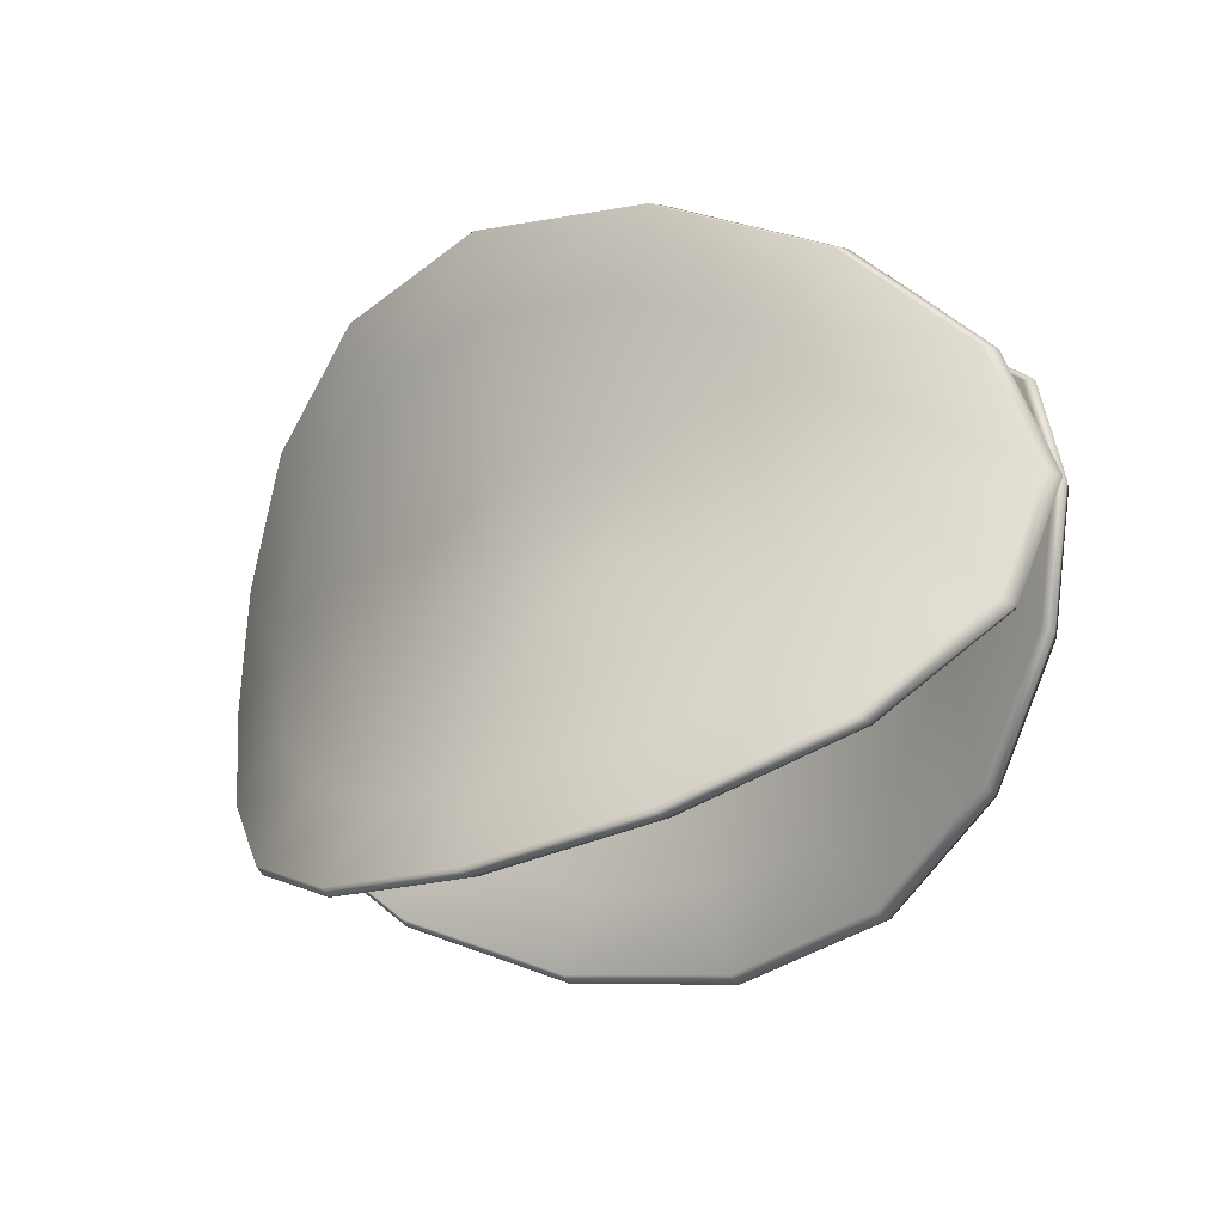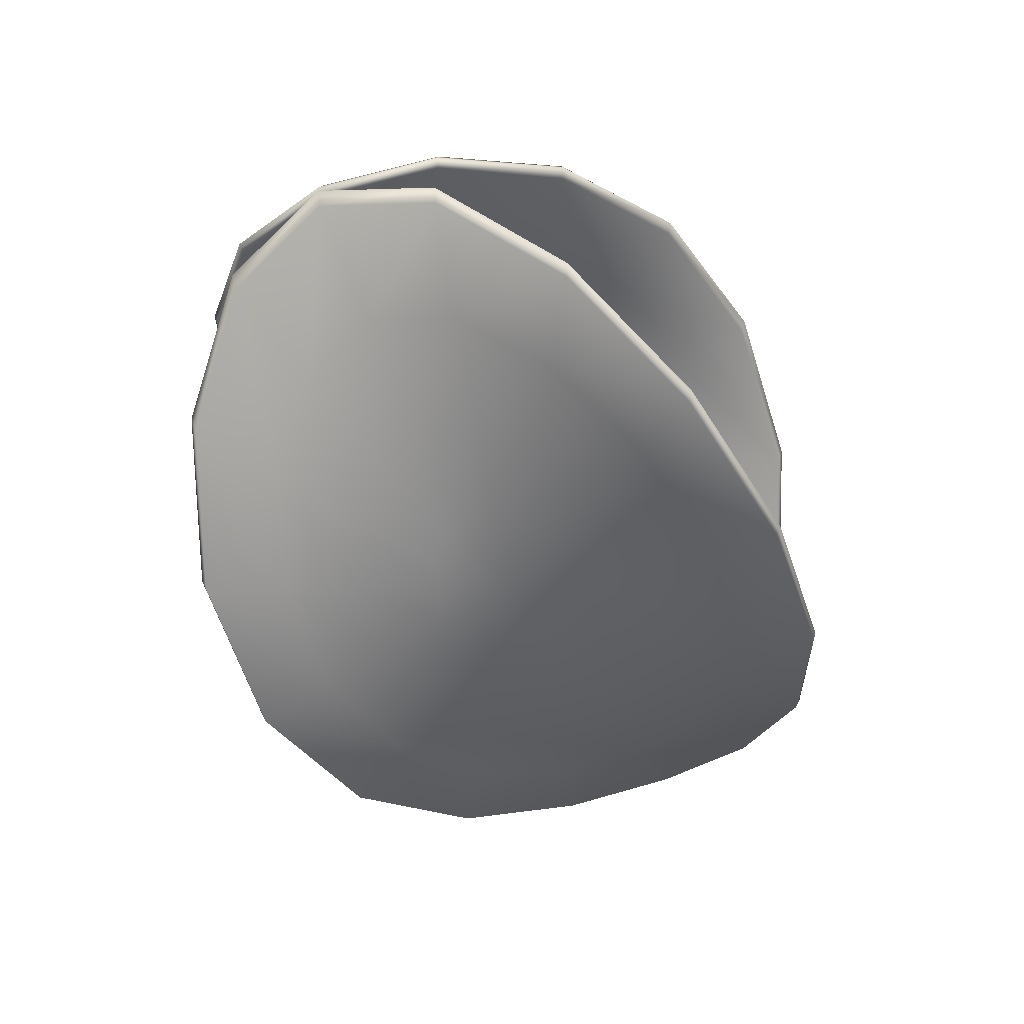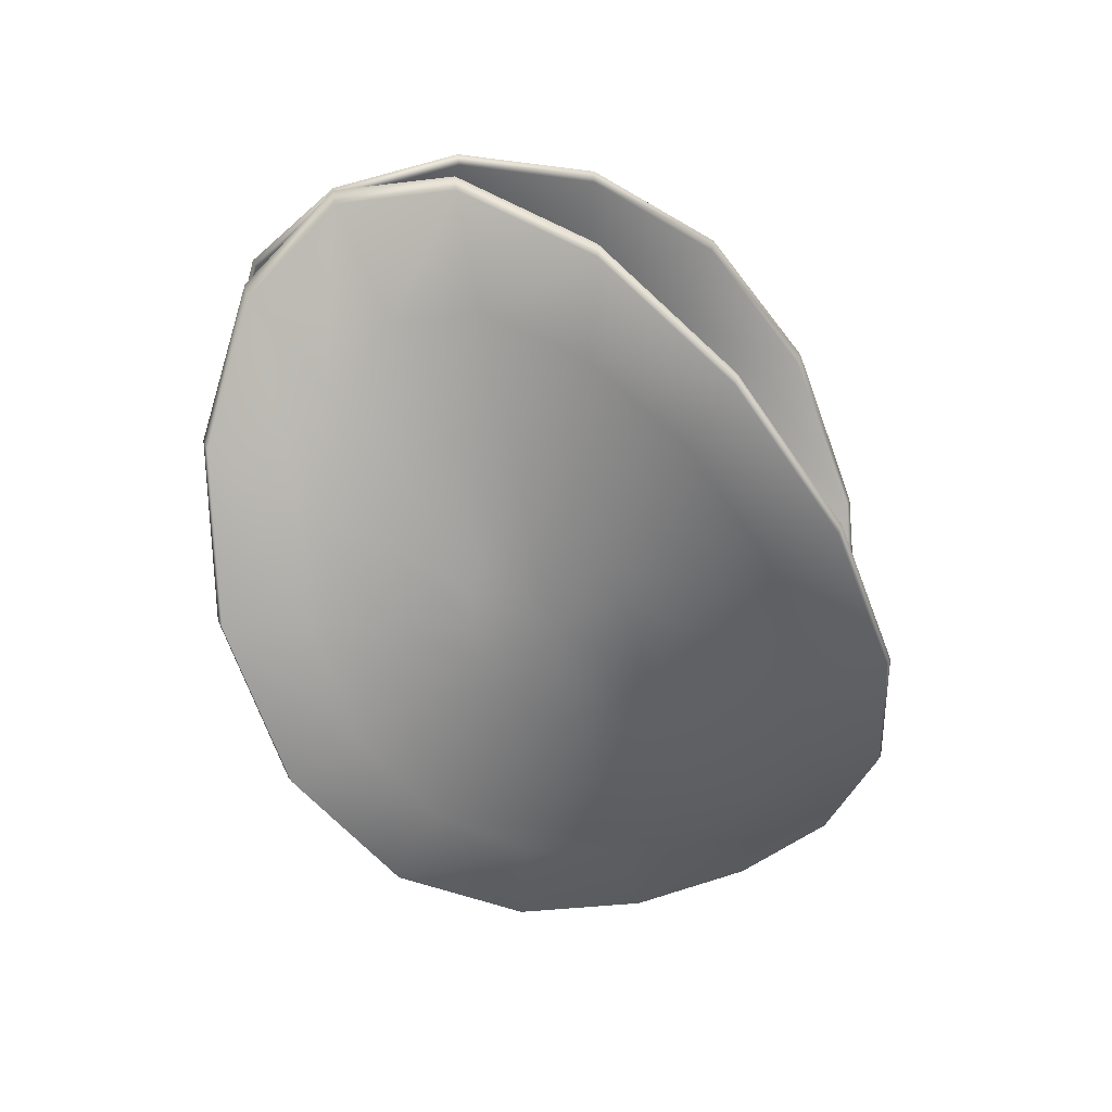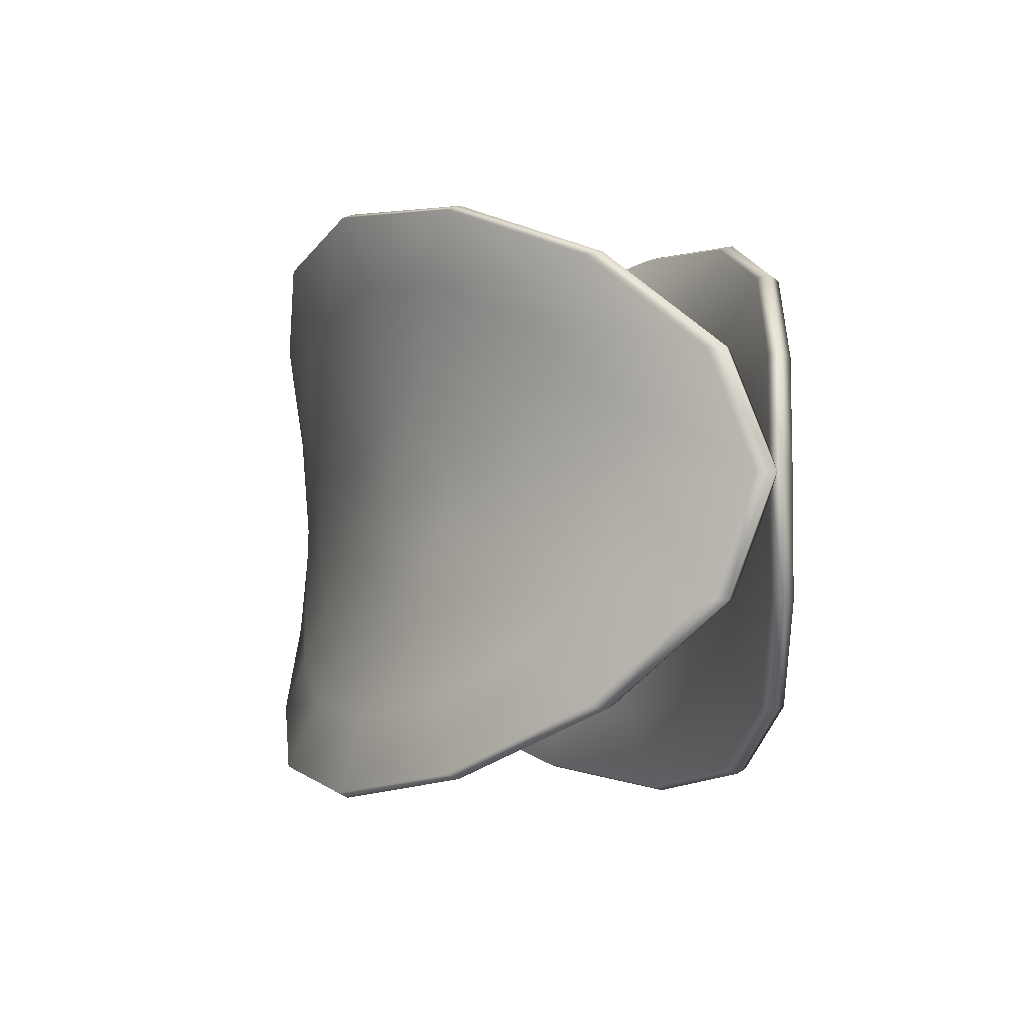
<metadata>
{"format":"obj","ext":"obj","renderer":"f3d","projection":"perspective","resolution":1024,"background":"white","views":[{"elev":-23.9,"azim":36.3,"up":"+Y"},{"elev":-52.8,"azim":-64.4,"up":"+Z"},{"elev":-60.9,"azim":118.0,"up":"+Z"},{"elev":-5.5,"azim":58.0,"up":"+Y"}]}
</metadata>
<code>
g default
v 0.2064 0.1851 0.4096
v 0.3031 0.142 0.3986
v 0.3678 0.07747 0.3875
v 0.3905 0.001387 0.3829
v 0.3678 -0.0747 0.3875
v 0.3031 -0.1392 0.3986
v 0.2064 -0.1823 0.4096
v 0.09226 -0.1974 0.4142
v -0.02187 -0.1823 0.4096
v -0.1186 -0.1392 0.3986
v -0.1833 -0.0747 0.3875
v -0.206 0.001387 0.3829
v -0.1833 0.07747 0.3875
v -0.1186 0.142 0.3986
v -0.02187 0.1851 0.4096
v 0.09226 0.2002 0.4142
v 0.3205 0.3688 0.4247
v 0.514 0.2826 0.3805
v 0.6433 0.1536 0.3363
v 0.6887 0.001387 0.318
v 0.6433 -0.1508 0.3363
v 0.514 -0.2798 0.3805
v 0.3205 -0.366 0.4247
v 0.09226 -0.3963 0.4431
v -0.136 -0.366 0.4247
v -0.3295 -0.2798 0.3805
v -0.4588 -0.1508 0.3363
v -0.5042 0.001387 0.318
v -0.4588 0.1536 0.3363
v -0.3295 0.2826 0.3805
v -0.136 0.3688 0.4247
v 0.09226 0.399 0.4431
v 0.4346 0.5525 0.45
v 0.7249 0.4232 0.3505
v 0.9189 0.2296 0.251
v 0.987 0.001387 0.2098
v 0.9189 -0.2269 0.251
v 0.7249 -0.4204 0.3505
v 0.4346 -0.5497 0.45
v 0.09226 -0.5951 0.4912
v -0.2501 -0.5497 0.45
v -0.5404 -0.4204 0.3505
v -0.7343 -0.2269 0.251
v -0.8024 0.001387 0.2098
v -0.7343 0.2296 0.251
v -0.5404 0.4232 0.3505
v -0.2501 0.5525 0.45
v 0.09226 0.5979 0.4912
v 0.5488 0.7361 0.4852
v 0.9358 0.5637 0.3084
v 1.194 0.3057 0.1315
v 1.285 0.001387 0.05826
v 1.194 -0.303 0.1315
v 0.9358 -0.561 0.3084
v 0.5488 -0.7334 0.4852
v 0.09226 -0.7939 0.5585
v -0.3643 -0.7334 0.4852
v -0.7513 -0.561 0.3084
v -1.01 -0.303 0.1315
v -1.101 0.001387 0.05824
v -1.01 0.3057 0.1315
v -0.7513 0.5637 0.3084
v -0.3643 0.7361 0.4852
v 0.09226 0.7967 0.5585
v 0.5569 0.7492 0.4516
v 0.9507 0.5737 0.2684
v 1.214 0.3111 0.0852
v 1.306 0.001387 0.009319
v 1.214 -0.3083 0.0852
v 0.9507 -0.5709 0.2684
v 0.5569 -0.7464 0.4516
v 0.09226 -0.808 0.5274
v -0.3723 -0.7464 0.4516
v -0.7662 -0.5709 0.2684
v -1.029 -0.3083 0.08518
v -1.122 0.001387 0.009305
v -1.029 0.3111 0.08518
v -0.7662 0.5737 0.2684
v -0.3723 0.7492 0.4516
v 0.09226 0.8108 0.5274
v 0.5488 0.7361 0.4121
v 0.9358 0.5637 0.2353
v 1.194 0.3057 0.0584
v 1.285 0.001387 -0.01486
v 1.194 -0.303 0.0584
v 0.9358 -0.561 0.2353
v 0.5488 -0.7334 0.4121
v 0.09226 -0.7939 0.4854
v -0.3643 -0.7334 0.4121
v -0.7513 -0.561 0.2352
v -1.01 -0.303 0.05838
v -1.101 0.001387 -0.01488
v -1.01 0.3057 0.05838
v -0.7513 0.5637 0.2352
v -0.3643 0.7361 0.4121
v 0.09226 0.7967 0.4854
v 0.4346 0.5525 0.3768
v 0.7249 0.4232 0.2773
v 0.9189 0.2296 0.1779
v 0.987 0.001387 0.1367
v 0.9189 -0.2269 0.1779
v 0.7249 -0.4204 0.2773
v 0.4346 -0.5497 0.3768
v 0.09226 -0.5951 0.418
v -0.2501 -0.5497 0.3768
v -0.5404 -0.4204 0.2773
v -0.7343 -0.2269 0.1779
v -0.8024 0.001387 0.1366
v -0.7343 0.2296 0.1779
v -0.5404 0.4232 0.2773
v -0.2501 0.5525 0.3768
v 0.09226 0.5979 0.418
v 0.3205 0.3688 0.3516
v 0.514 0.2826 0.3074
v 0.6433 0.1536 0.2632
v 0.6887 0.001387 0.2449
v 0.6433 -0.1508 0.2632
v 0.514 -0.2798 0.3074
v 0.3205 -0.366 0.3516
v 0.09226 -0.3963 0.3699
v -0.136 -0.366 0.3516
v -0.3295 -0.2798 0.3074
v -0.4588 -0.1508 0.2632
v -0.5042 0.001387 0.2449
v -0.4588 0.1536 0.2632
v -0.3295 0.2826 0.3074
v -0.136 0.3688 0.3516
v 0.09226 0.399 0.3699
v 0.2064 0.1851 0.3365
v 0.3031 0.142 0.3254
v 0.3678 0.07747 0.3144
v 0.3905 0.001387 0.3098
v 0.3678 -0.0747 0.3144
v 0.3031 -0.1392 0.3254
v 0.2064 -0.1823 0.3365
v 0.09226 -0.1974 0.3411
v -0.02187 -0.1823 0.3365
v -0.1186 -0.1392 0.3254
v -0.1833 -0.0747 0.3144
v -0.206 0.001387 0.3098
v -0.1833 0.07747 0.3144
v -0.1186 0.142 0.3254
v -0.02187 0.1851 0.3365
v 0.09226 0.2002 0.3411
v 0.09226 0.001387 0.4046
v 0.09226 0.001387 0.3315
v 0.2064 -0.1823 -0.4096
v 0.3031 -0.1392 -0.3986
v 0.3678 -0.0747 -0.3875
v 0.3905 0.001387 -0.3829
v 0.3678 0.07747 -0.3875
v 0.3031 0.142 -0.3986
v 0.2064 0.1851 -0.4096
v 0.09227 0.2002 -0.4142
v -0.02186 0.1851 -0.4096
v -0.1186 0.142 -0.3986
v -0.1833 0.07747 -0.3875
v -0.206 0.001387 -0.3829
v -0.1833 -0.0747 -0.3875
v -0.1186 -0.1392 -0.3986
v -0.02186 -0.1823 -0.4096
v 0.09227 -0.1974 -0.4142
v 0.3205 -0.366 -0.4248
v 0.514 -0.2798 -0.3805
v 0.6433 -0.1508 -0.3363
v 0.6887 0.001387 -0.318
v 0.6433 0.1536 -0.3363
v 0.514 0.2826 -0.3805
v 0.3205 0.3688 -0.4248
v 0.09227 0.399 -0.4431
v -0.136 0.3688 -0.4248
v -0.3295 0.2826 -0.3805
v -0.4588 0.1536 -0.3363
v -0.5042 0.001387 -0.318
v -0.4588 -0.1508 -0.3363
v -0.3295 -0.2798 -0.3805
v -0.136 -0.366 -0.4248
v 0.09227 -0.3963 -0.4431
v 0.4347 -0.5497 -0.45
v 0.7249 -0.4204 -0.3505
v 0.9189 -0.2269 -0.251
v 0.987 0.001387 -0.2098
v 0.9189 0.2296 -0.251
v 0.7249 0.4232 -0.3505
v 0.4347 0.5525 -0.45
v 0.09227 0.5979 -0.4912
v -0.2501 0.5525 -0.45
v -0.5404 0.4232 -0.3505
v -0.7343 0.2296 -0.251
v -0.8024 0.001387 -0.2098
v -0.7343 -0.2269 -0.251
v -0.5404 -0.4204 -0.3505
v -0.2501 -0.5497 -0.45
v 0.09227 -0.5951 -0.4912
v 0.5488 -0.7334 -0.4853
v 0.9358 -0.561 -0.3084
v 1.194 -0.303 -0.1315
v 1.285 0.001387 -0.05826
v 1.194 0.3057 -0.1315
v 0.9358 0.5637 -0.3084
v 0.5488 0.7361 -0.4853
v 0.09227 0.7967 -0.5585
v -0.3643 0.7361 -0.4853
v -0.7513 0.5637 -0.3084
v -1.01 0.3057 -0.1315
v -1.101 0.001387 -0.05827
v -1.01 -0.303 -0.1315
v -0.7513 -0.561 -0.3084
v -0.3643 -0.7334 -0.4853
v 0.09227 -0.7939 -0.5585
v 0.5569 -0.7464 -0.4516
v 0.9507 -0.5709 -0.2684
v 1.214 -0.3083 -0.0852
v 1.306 0.001387 -0.009317
v 1.214 0.3111 -0.0852
v 0.9507 0.5737 -0.2684
v 0.5569 0.7492 -0.4516
v 0.09227 0.8108 -0.5275
v -0.3723 0.7492 -0.4516
v -0.7662 0.5737 -0.2684
v -1.029 0.3111 -0.08521
v -1.122 0.001387 -0.009331
v -1.029 -0.3083 -0.08521
v -0.7662 -0.5709 -0.2684
v -0.3723 -0.7464 -0.4516
v 0.09227 -0.808 -0.5275
v 0.5488 -0.7334 -0.4121
v 0.9358 -0.561 -0.2353
v 1.194 -0.303 -0.05839
v 1.285 0.001387 0.01487
v 1.194 0.3057 -0.05839
v 0.9358 0.5637 -0.2353
v 0.5488 0.7361 -0.4121
v 0.09227 0.7967 -0.4854
v -0.3643 0.7361 -0.4121
v -0.7513 0.5637 -0.2353
v -1.01 0.3057 -0.05841
v -1.101 0.001387 0.01485
v -1.01 -0.303 -0.05841
v -0.7513 -0.561 -0.2353
v -0.3643 -0.7334 -0.4121
v 0.09227 -0.7939 -0.4854
v 0.4347 -0.5497 -0.3768
v 0.7249 -0.4204 -0.2774
v 0.9189 -0.2269 -0.1779
v 0.987 0.001387 -0.1367
v 0.9189 0.2296 -0.1779
v 0.7249 0.4232 -0.2774
v 0.4347 0.5525 -0.3768
v 0.09227 0.5979 -0.4181
v -0.2501 0.5525 -0.3768
v -0.5404 0.4232 -0.2774
v -0.7343 0.2296 -0.1779
v -0.8024 0.001387 -0.1367
v -0.7343 -0.2269 -0.1779
v -0.5404 -0.4204 -0.2774
v -0.2501 -0.5497 -0.3768
v 0.09227 -0.5951 -0.4181
v 0.3205 -0.366 -0.3516
v 0.514 -0.2798 -0.3074
v 0.6433 -0.1508 -0.2632
v 0.6887 0.001387 -0.2449
v 0.6433 0.1536 -0.2632
v 0.514 0.2826 -0.3074
v 0.3205 0.3688 -0.3516
v 0.09227 0.399 -0.37
v -0.136 0.3688 -0.3516
v -0.3295 0.2826 -0.3074
v -0.4588 0.1536 -0.2632
v -0.5042 0.001387 -0.2449
v -0.4588 -0.1508 -0.2632
v -0.3295 -0.2798 -0.3074
v -0.136 -0.366 -0.3516
v 0.09227 -0.3963 -0.37
v 0.2064 -0.1823 -0.3365
v 0.3031 -0.1392 -0.3255
v 0.3678 -0.0747 -0.3144
v 0.3905 0.001387 -0.3098
v 0.3678 0.07747 -0.3144
v 0.3031 0.142 -0.3255
v 0.2064 0.1851 -0.3365
v 0.09227 0.2002 -0.3411
v -0.02186 0.1851 -0.3365
v -0.1186 0.142 -0.3255
v -0.1833 0.07747 -0.3144
v -0.206 0.001387 -0.3098
v -0.1833 -0.0747 -0.3144
v -0.1186 -0.1392 -0.3255
v -0.02186 -0.1823 -0.3365
v 0.09227 -0.1974 -0.3411
v 0.09227 0.001387 -0.4046
v 0.09227 0.001387 -0.3315
g FoodMediumRUpperLeg
f 1 2 18 17
f 2 3 19 18
f 3 4 20 19
f 4 5 21 20
f 5 6 22 21
f 6 7 23 22
f 7 8 24 23
f 8 9 25 24
f 9 10 26 25
f 10 11 27 26
f 11 12 28 27
f 12 13 29 28
f 13 14 30 29
f 14 15 31 30
f 15 16 32 31
f 16 1 17 32
f 17 18 34 33
f 18 19 35 34
f 19 20 36 35
f 20 21 37 36
f 21 22 38 37
f 22 23 39 38
f 23 24 40 39
f 24 25 41 40
f 25 26 42 41
f 26 27 43 42
f 27 28 44 43
f 28 29 45 44
f 29 30 46 45
f 30 31 47 46
f 31 32 48 47
f 32 17 33 48
f 33 34 50 49
f 34 35 51 50
f 35 36 52 51
f 36 37 53 52
f 37 38 54 53
f 38 39 55 54
f 39 40 56 55
f 40 41 57 56
f 41 42 58 57
f 42 43 59 58
f 43 44 60 59
f 44 45 61 60
f 45 46 62 61
f 46 47 63 62
f 47 48 64 63
f 48 33 49 64
f 49 50 66 65
f 50 51 67 66
f 51 52 68 67
f 52 53 69 68
f 53 54 70 69
f 54 55 71 70
f 55 56 72 71
f 56 57 73 72
f 57 58 74 73
f 58 59 75 74
f 59 60 76 75
f 60 61 77 76
f 61 62 78 77
f 62 63 79 78
f 63 64 80 79
f 64 49 65 80
f 65 66 82 81
f 66 67 83 82
f 67 68 84 83
f 68 69 85 84
f 69 70 86 85
f 70 71 87 86
f 71 72 88 87
f 72 73 89 88
f 73 74 90 89
f 74 75 91 90
f 75 76 92 91
f 76 77 93 92
f 77 78 94 93
f 78 79 95 94
f 79 80 96 95
f 80 65 81 96
f 81 82 98 97
f 82 83 99 98
f 83 84 100 99
f 84 85 101 100
f 85 86 102 101
f 86 87 103 102
f 87 88 104 103
f 88 89 105 104
f 89 90 106 105
f 90 91 107 106
f 91 92 108 107
f 92 93 109 108
f 93 94 110 109
f 94 95 111 110
f 95 96 112 111
f 96 81 97 112
f 97 98 114 113
f 98 99 115 114
f 99 100 116 115
f 100 101 117 116
f 101 102 118 117
f 102 103 119 118
f 103 104 120 119
f 104 105 121 120
f 105 106 122 121
f 106 107 123 122
f 107 108 124 123
f 108 109 125 124
f 109 110 126 125
f 110 111 127 126
f 111 112 128 127
f 112 97 113 128
f 113 114 130 129
f 114 115 131 130
f 115 116 132 131
f 116 117 133 132
f 117 118 134 133
f 118 119 135 134
f 119 120 136 135
f 120 121 137 136
f 121 122 138 137
f 122 123 139 138
f 123 124 140 139
f 124 125 141 140
f 125 126 142 141
f 126 127 143 142
f 127 128 144 143
f 128 113 129 144
f 2 1 145
f 3 2 145
f 4 3 145
f 5 4 145
f 6 5 145
f 7 6 145
f 8 7 145
f 9 8 145
f 10 9 145
f 11 10 145
f 12 11 145
f 13 12 145
f 14 13 145
f 15 14 145
f 16 15 145
f 1 16 145
f 129 130 146
f 130 131 146
f 131 132 146
f 132 133 146
f 133 134 146
f 134 135 146
f 135 136 146
f 136 137 146
f 137 138 146
f 138 139 146
f 139 140 146
f 140 141 146
f 141 142 146
f 142 143 146
f 143 144 146
f 144 129 146
f 147 148 164 163
f 148 149 165 164
f 149 150 166 165
f 150 151 167 166
f 151 152 168 167
f 152 153 169 168
f 153 154 170 169
f 154 155 171 170
f 155 156 172 171
f 156 157 173 172
f 157 158 174 173
f 158 159 175 174
f 159 160 176 175
f 160 161 177 176
f 161 162 178 177
f 162 147 163 178
f 163 164 180 179
f 164 165 181 180
f 165 166 182 181
f 166 167 183 182
f 167 168 184 183
f 168 169 185 184
f 169 170 186 185
f 170 171 187 186
f 171 172 188 187
f 172 173 189 188
f 173 174 190 189
f 174 175 191 190
f 175 176 192 191
f 176 177 193 192
f 177 178 194 193
f 178 163 179 194
f 179 180 196 195
f 180 181 197 196
f 181 182 198 197
f 182 183 199 198
f 183 184 200 199
f 184 185 201 200
f 185 186 202 201
f 186 187 203 202
f 187 188 204 203
f 188 189 205 204
f 189 190 206 205
f 190 191 207 206
f 191 192 208 207
f 192 193 209 208
f 193 194 210 209
f 194 179 195 210
f 195 196 212 211
f 196 197 213 212
f 197 198 214 213
f 198 199 215 214
f 199 200 216 215
f 200 201 217 216
f 201 202 218 217
f 202 203 219 218
f 203 204 220 219
f 204 205 221 220
f 205 206 222 221
f 206 207 223 222
f 207 208 224 223
f 208 209 225 224
f 209 210 226 225
f 210 195 211 226
f 211 212 228 227
f 212 213 229 228
f 213 214 230 229
f 214 215 231 230
f 215 216 232 231
f 216 217 233 232
f 217 218 234 233
f 218 219 235 234
f 219 220 236 235
f 220 221 237 236
f 221 222 238 237
f 222 223 239 238
f 223 224 240 239
f 224 225 241 240
f 225 226 242 241
f 226 211 227 242
f 227 228 244 243
f 228 229 245 244
f 229 230 246 245
f 230 231 247 246
f 231 232 248 247
f 232 233 249 248
f 233 234 250 249
f 234 235 251 250
f 235 236 252 251
f 236 237 253 252
f 237 238 254 253
f 238 239 255 254
f 239 240 256 255
f 240 241 257 256
f 241 242 258 257
f 242 227 243 258
f 243 244 260 259
f 244 245 261 260
f 245 246 262 261
f 246 247 263 262
f 247 248 264 263
f 248 249 265 264
f 249 250 266 265
f 250 251 267 266
f 251 252 268 267
f 252 253 269 268
f 253 254 270 269
f 254 255 271 270
f 255 256 272 271
f 256 257 273 272
f 257 258 274 273
f 258 243 259 274
f 259 260 276 275
f 260 261 277 276
f 261 262 278 277
f 262 263 279 278
f 263 264 280 279
f 264 265 281 280
f 265 266 282 281
f 266 267 283 282
f 267 268 284 283
f 268 269 285 284
f 269 270 286 285
f 270 271 287 286
f 271 272 288 287
f 272 273 289 288
f 273 274 290 289
f 274 259 275 290
f 148 147 291
f 149 148 291
f 150 149 291
f 151 150 291
f 152 151 291
f 153 152 291
f 154 153 291
f 155 154 291
f 156 155 291
f 157 156 291
f 158 157 291
f 159 158 291
f 160 159 291
f 161 160 291
f 162 161 291
f 147 162 291
f 275 276 292
f 276 277 292
f 277 278 292
f 278 279 292
f 279 280 292
f 280 281 292
f 281 282 292
f 282 283 292
f 283 284 292
f 284 285 292
f 285 286 292
f 286 287 292
f 287 288 292
f 288 289 292
f 289 290 292
f 290 275 292

</code>
